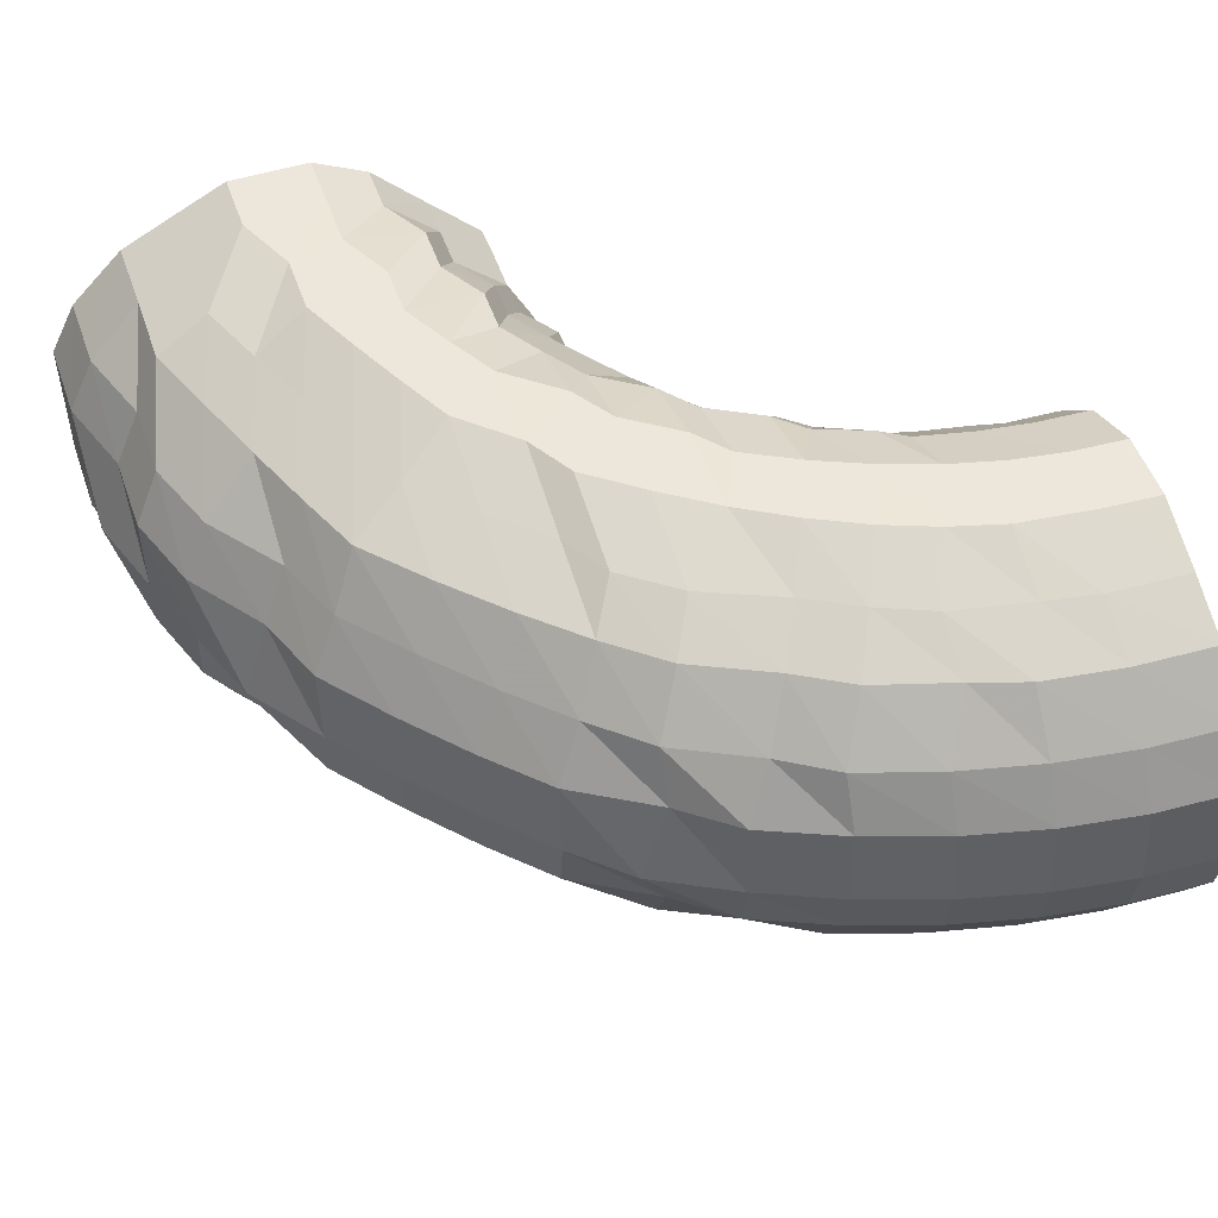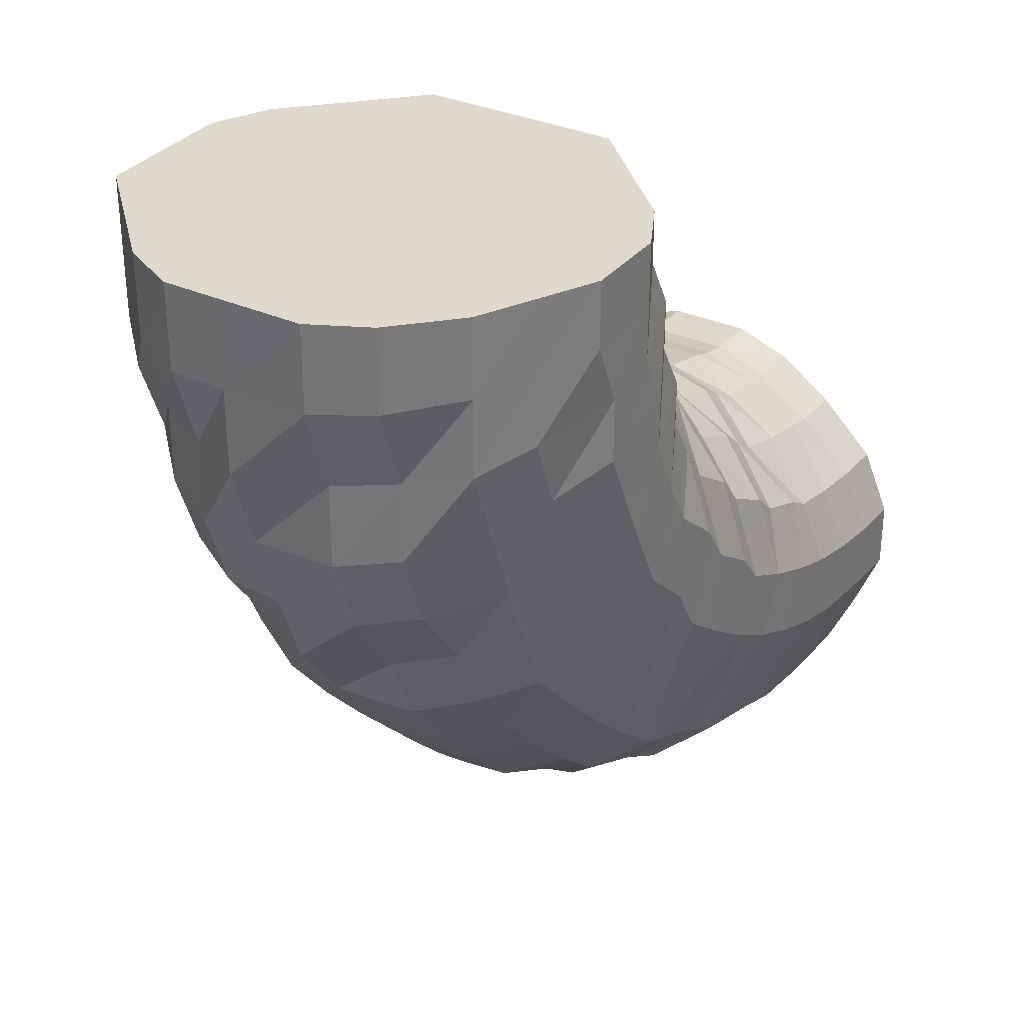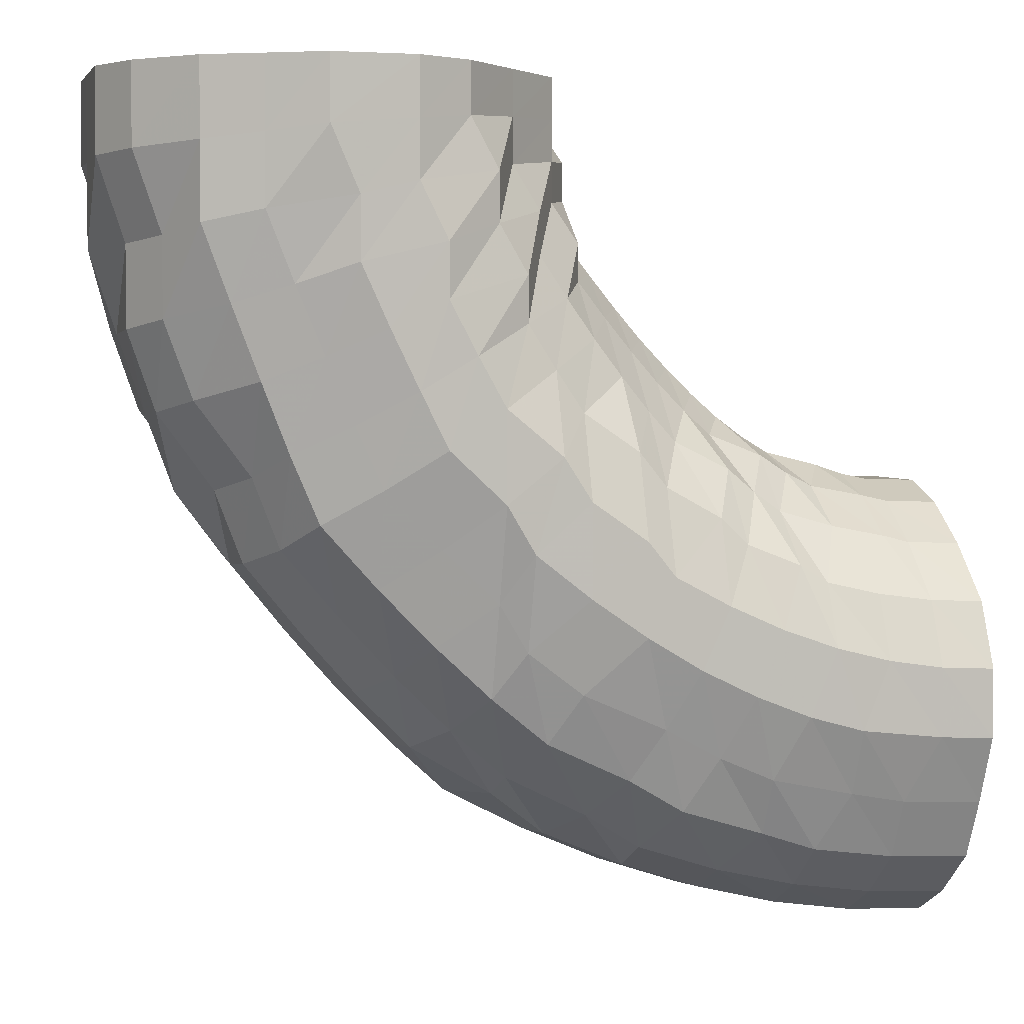
<metadata>
{"format":"obj","ext":"obj","renderer":"f3d","projection":"perspective","resolution":1024,"background":"white","views":[{"elev":50.6,"azim":161.0,"up":"+Y"},{"elev":32.6,"azim":122.1,"up":"+Z"},{"elev":3.3,"azim":164.5,"up":"+Z"}]}
</metadata>
<code>
o 26100
v 2229 1862 15.05
v 2229 1862 15.02
v 2229 1862 15.05
v 2229 1862 15.02
v 2229 1862 15.05
v 2229 1862 15.05
v 2229 1862 15.02
v 2229 1862 15.05
v 2229 1862 15.05
v 2229 1862 14.99
v 2229 1862 14.99
v 2229 1862 14.99
v 2229 1862 14.99
v 2229 1862 14.96
v 2229 1862 15.02
v 2229 1862 15.05
v 2229 1862 15.05
v 2229 1862 14.96
v 2229 1862 14.99
v 2229 1862 14.96
v 2229 1862 15.02
v 2229 1862 15.05
v 2229 1862 15.05
v 2229 1862 14.99
v 2229 1862 14.97
v 2229 1862 15.02
v 2229 1862 15.05
v 2229 1862 15.05
v 2229 1862 15
v 2229 1862 14.97
v 2229 1862 15.02
v 2229 1862 15.05
v 2229 1862 15.05
v 2229 1862 15
v 2229 1862 14.98
v 2229 1862 15.02
v 2229 1862 15.05
v 2229 1862 15.05
v 2229 1862 15.01
v 2229 1862 14.99
v 2229 1862 15.03
v 2229 1862 15.05
v 2229 1862 15.05
v 2229 1862 15.01
v 2229 1862 14.99
v 2229 1862 15.03
v 2229 1862 15.05
v 2229 1862 15.05
v 2229 1862 15.02
v 2229 1862 15
v 2229 1862 15.03
v 2229 1862 15.05
v 2229 1862 15.05
v 2229 1862 15.02
v 2229 1862 15
v 2229 1862 15.03
v 2229 1862 15.05
v 2229 1862 15.05
v 2229 1862 15.02
v 2229 1862 15.01
v 2229 1862 15.03
v 2229 1862 15.05
v 2229 1862 15.05
v 2229 1862 15.02
v 2229 1862 15.01
v 2229 1862 15.03
v 2229 1862 15.05
v 2229 1862 15.05
v 2229 1862 15.02
v 2229 1862 15
v 2229 1862 15.03
v 2229 1862 15.05
v 2229 1862 15.05
v 2229 1862 15.02
v 2229 1862 15
v 2229 1862 15.03
v 2229 1862 15.05
v 2229 1862 15.05
v 2229 1862 15.01
v 2229 1862 14.99
v 2229 1862 15.03
v 2229 1862 15.05
v 2229 1862 15.05
v 2229 1862 15.01
v 2229 1862 14.99
v 2229 1862 15.03
v 2229 1862 15.05
v 2229 1862 15.05
v 2229 1862 15
v 2229 1862 14.98
v 2229 1862 15.02
v 2229 1862 15.05
v 2229 1862 15.05
v 2229 1862 15
v 2229 1862 14.97
v 2229 1862 15.02
v 2229 1862 15.05
v 2229 1862 15.05
v 2229 1862 15.02
v 2229 1862 15.05
v 2229 1862 15.05
v 2229 1862 14.99
v 2229 1862 14.97
v 2229 1862 14.96
v 2229 1862 14.96
v 2229 1862 14.93
v 2229 1862 14.93
v 2229 1862 14.93
v 2229 1862 14.94
v 2229 1862 14.9
v 2229 1862 14.93
v 2229 1862 14.9
v 2229 1862 14.9
v 2229 1862 14.93
v 2229 1862 14.91
v 2229 1862 14.94
v 2229 1862 14.92
v 2229 1862 14.95
v 2229 1862 14.93
v 2229 1862 14.96
v 2229 1862 14.94
v 2229 1862 14.97
v 2229 1862 14.95
v 2229 1862 14.98
v 2229 1862 14.96
v 2229 1862 14.98
v 2229 1862 14.97
v 2229 1862 14.99
v 2229 1862 14.98
v 2229 1862 14.99
v 2229 1862 14.98
v 2229 1862 14.99
v 2229 1862 14.98
v 2229 1862 14.99
v 2229 1862 14.98
v 2229 1862 14.98
v 2229 1862 14.97
v 2229 1862 14.98
v 2229 1862 14.96
v 2229 1862 14.97
v 2229 1862 14.95
v 2229 1862 14.96
v 2229 1862 14.94
v 2229 1862 14.95
v 2229 1862 14.93
v 2229 1862 14.92
v 2229 1862 14.91
v 2229 1862 14.88
v 2229 1862 14.88
v 2229 1862 14.89
v 2229 1862 14.9
v 2229 1862 14.86
v 2229 1862 14.87
v 2229 1862 14.85
v 2229 1862 14.85
v 2229 1862 14.88
v 2229 1862 14.85
v 2229 1862 14.88
v 2229 1862 14.86
v 2229 1862 14.89
v 2229 1862 14.87
v 2229 1862 14.9
v 2229 1862 14.88
v 2229 1862 14.92
v 2229 1862 14.9
v 2229 1862 14.93
v 2229 1862 14.91
v 2229 1862 14.94
v 2229 1862 14.93
v 2229 1862 14.95
v 2229 1862 14.94
v 2229 1862 14.96
v 2229 1862 14.95
v 2229 1862 14.97
v 2229 1862 14.96
v 2229 1862 14.97
v 2229 1862 14.96
v 2229 1862 14.96
v 2229 1862 14.95
v 2229 1862 14.95
v 2229 1862 14.94
v 2229 1862 14.94
v 2229 1862 14.93
v 2229 1862 14.93
v 2229 1862 14.91
v 2229 1862 14.92
v 2229 1862 14.9
v 2229 1862 14.88
v 2229 1862 14.87
v 2229 1862 14.85
v 2229 1862 14.84
v 2229 1862 14.86
v 2229 1862 14.88
v 2229 1862 14.83
v 2229 1862 14.83
v 2229 1862 14.82
v 2229 1862 14.81
v 2229 1862 14.83
v 2229 1862 14.81
v 2229 1862 14.83
v 2229 1862 14.81
v 2229 1862 14.84
v 2229 1862 14.82
v 2229 1862 14.85
v 2229 1862 14.83
v 2229 1862 14.86
v 2229 1862 14.85
v 2229 1862 14.88
v 2229 1862 14.87
v 2229 1862 14.9
v 2229 1862 14.89
v 2229 1862 14.92
v 2229 1862 14.9
v 2229 1862 14.93
v 2229 1862 14.92
v 2229 1862 14.94
v 2229 1862 14.93
v 2229 1862 14.94
v 2229 1862 14.94
v 2229 1862 14.94
v 2229 1862 14.94
v 2229 1862 14.94
v 2229 1862 14.93
v 2229 1862 14.93
v 2229 1862 14.92
v 2229 1862 14.92
v 2229 1862 14.9
v 2229 1862 14.9
v 2229 1862 14.89
v 2229 1862 14.87
v 2229 1862 14.85
v 2229 1862 14.83
v 2229 1862 14.81
v 2229 1862 14.85
v 2229 1862 14.87
v 2229 1862 14.82
v 2229 1862 14.8
v 2229 1862 14.8
v 2229 1862 14.78
v 2229 1862 14.79
v 2229 1862 14.77
v 2229 1862 14.79
v 2229 1862 14.77
v 2229 1862 14.79
v 2229 1862 14.77
v 2229 1862 14.8
v 2229 1862 14.78
v 2229 1862 14.81
v 2229 1862 14.8
v 2229 1862 14.83
v 2229 1862 14.82
v 2229 1862 14.85
v 2229 1862 14.84
v 2229 1862 14.87
v 2229 1862 14.86
v 2229 1862 14.89
v 2229 1862 14.88
v 2229 1862 14.91
v 2229 1862 14.9
v 2229 1862 14.92
v 2229 1862 14.91
v 2229 1862 14.93
v 2229 1862 14.92
v 2229 1862 14.93
v 2229 1862 14.92
v 2229 1862 14.92
v 2229 1862 14.91
v 2229 1862 14.91
v 2229 1862 14.9
v 2229 1862 14.89
v 2229 1862 14.88
v 2229 1862 14.86
v 2229 1862 14.84
v 2229 1862 14.83
v 2229 1862 14.81
v 2229 1862 14.85
v 2229 1862 14.88
v 2229 1862 14.82
v 2229 1862 14.79
v 2229 1862 14.8
v 2229 1862 14.78
v 2229 1862 14.77
v 2229 1862 14.76
v 2229 1862 14.76
v 2229 1862 14.75
v 2229 1862 14.76
v 2229 1862 14.75
v 2229 1862 14.76
v 2229 1862 14.75
v 2229 1862 14.77
v 2229 1862 14.76
v 2229 1862 14.79
v 2229 1862 14.78
v 2229 1862 14.81
v 2229 1862 14.8
v 2229 1862 14.83
v 2229 1862 14.82
v 2229 1862 14.85
v 2229 1862 14.85
v 2229 1862 14.88
v 2229 1862 14.87
v 2229 1862 14.89
v 2229 1862 14.89
v 2229 1862 14.91
v 2229 1862 14.9
v 2229 1862 14.91
v 2229 1862 14.91
v 2229 1862 14.91
v 2229 1862 14.91
v 2229 1862 14.91
v 2229 1862 14.9
v 2229 1862 14.89
v 2229 1862 14.89
v 2229 1862 14.87
v 2229 1862 14.85
v 2229 1862 14.84
v 2229 1862 14.82
v 2229 1862 14.86
v 2229 1862 14.88
v 2229 1862 14.84
v 2229 1862 14.79
v 2229 1862 14.81
v 2229 1862 14.81
v 2229 1862 14.79
v 2229 1862 14.79
v 2229 1862 14.77
v 2229 1862 14.77
v 2229 1862 14.77
v 2229 1862 14.76
v 2229 1862 14.75
v 2229 1862 14.75
v 2229 1862 14.74
v 2229 1862 14.74
v 2229 1862 14.74
v 2229 1862 14.74
v 2229 1862 14.74
v 2229 1862 14.73
v 2229 1862 14.74
v 2229 1862 14.74
v 2229 1862 14.74
v 2229 1862 14.76
v 2229 1862 14.75
v 2229 1862 14.75
v 2229 1862 14.77
v 2229 1862 14.77
v 2229 1862 14.77
v 2229 1862 14.79
v 2229 1862 14.79
v 2229 1862 14.79
v 2229 1862 14.82
v 2229 1862 14.81
v 2229 1862 14.81
v 2229 1862 14.84
v 2229 1862 14.84
v 2229 1862 14.84
v 2229 1862 14.86
v 2229 1862 14.86
v 2229 1862 14.86
v 2229 1862 14.88
v 2229 1862 14.88
v 2229 1862 14.88
v 2229 1862 14.9
v 2229 1862 14.9
v 2229 1862 14.89
v 2229 1862 14.9
v 2229 1862 14.9
v 2229 1862 14.9
v 2229 1862 14.9
v 2229 1862 14.9
v 2229 1862 14.9
v 2229 1862 14.9
v 2229 1862 14.9
v 2229 1862 14.89
v 2229 1862 14.88
v 2229 1862 14.88
v 2229 1862 14.86
v 2229 1862 14.86
v 2229 1862 14.84
v 2229 1862 14.88
v 2229 1862 14.89
v 2229 1862 14.86
v 2229 1862 14.84
v 2229 1862 14.81
v 2229 1862 14.82
v 2229 1862 14.9
v 2229 1862 14.79
v 2229 1862 14.77
v 2229 1862 14.9
v 2229 1862 14.75
v 2229 1862 14.74
v 2229 1862 14.89
v 2229 1862 14.73
v 2229 1862 14.74
v 2229 1862 14.88
v 2229 1862 14.75
v 2229 1862 14.86
v 2229 1862 14.77
v 2229 1862 14.84
v 2229 1862 14.79
v 2229 1862 14.81
v 2229 1862 15.05
v 2229 1862 15.05
v 2229 1862 15.05
v 2229 1862 15.05
v 2229 1862 15.05
v 2229 1862 15.05
v 2229 1862 15.05
v 2229 1862 15.05
v 2229 1862 15.05
v 2229 1862 15.05
v 2229 1862 15.05
v 2229 1862 15.05
v 2229 1862 15.05
v 2229 1862 15.05
v 2229 1862 15.05
v 2229 1862 15.05
v 2229 1862 15.05
v 2229 1862 15.05
v 2229 1862 15.05
v 2229 1862 15.05
v 2229 1862 15.05
v 2229 1862 15.05
f 1 2 3
f 3 4 5
f 2 4 6
f 5 7 8
f 4 7 9
f 2 10 4
f 4 11 7
f 10 11 4
f 11 12 7
f 13 10 2
f 10 14 11
f 15 13 2
f 15 2 16
f 17 15 1
f 13 18 10
f 18 14 10
f 19 13 15
f 20 18 13
f 19 20 13
f 21 19 15
f 21 15 22
f 23 21 17
f 24 19 21
f 25 20 19
f 24 25 19
f 26 24 21
f 26 21 27
f 28 26 23
f 29 24 26
f 30 25 24
f 29 30 24
f 31 29 26
f 31 26 32
f 33 31 28
f 34 29 31
f 35 30 29
f 34 35 29
f 36 34 31
f 36 31 37
f 38 36 33
f 39 34 36
f 40 35 34
f 39 40 34
f 41 39 36
f 41 36 42
f 43 41 38
f 44 39 41
f 45 40 39
f 44 45 39
f 46 44 41
f 46 41 47
f 48 46 43
f 49 44 46
f 50 45 44
f 49 50 44
f 51 49 46
f 51 46 52
f 53 51 48
f 54 49 51
f 55 50 49
f 54 55 49
f 56 54 51
f 56 51 57
f 58 56 53
f 59 54 56
f 60 55 54
f 59 60 54
f 61 59 56
f 61 56 62
f 63 61 58
f 64 59 61
f 65 60 59
f 64 65 59
f 66 64 61
f 66 61 67
f 68 66 63
f 69 64 66
f 70 65 64
f 69 70 64
f 71 69 66
f 71 66 72
f 73 71 68
f 74 69 71
f 75 70 69
f 74 75 69
f 76 74 71
f 76 71 77
f 78 76 73
f 79 74 76
f 80 75 74
f 79 80 74
f 81 79 76
f 81 76 82
f 83 81 78
f 84 79 81
f 85 80 79
f 84 85 79
f 86 84 81
f 86 81 87
f 88 86 83
f 89 84 86
f 90 85 84
f 89 90 84
f 91 89 86
f 91 86 92
f 93 91 88
f 94 89 91
f 95 90 89
f 94 95 89
f 96 94 91
f 96 91 97
f 98 96 93
f 8 99 98
f 99 96 100
f 7 99 101
f 7 12 99
f 99 102 96
f 12 102 99
f 102 94 96
f 102 103 94
f 103 95 94
f 12 104 102
f 104 103 102
f 105 104 12
f 11 105 12
f 14 105 11
f 105 106 104
f 14 107 105
f 107 106 105
f 104 108 103
f 106 108 104
f 108 109 103
f 103 109 95
f 106 110 108
f 111 107 14
f 18 111 14
f 107 112 106
f 112 110 106
f 111 113 107
f 113 112 107
f 114 111 18
f 20 114 18
f 115 113 111
f 114 115 111
f 116 114 20
f 25 116 20
f 117 115 114
f 116 117 114
f 118 116 25
f 30 118 25
f 119 117 116
f 118 119 116
f 120 118 30
f 35 120 30
f 121 119 118
f 120 121 118
f 122 120 35
f 40 122 35
f 123 121 120
f 122 123 120
f 124 122 40
f 45 124 40
f 125 123 122
f 124 125 122
f 126 124 45
f 50 126 45
f 127 125 124
f 126 127 124
f 128 126 50
f 55 128 50
f 129 127 126
f 128 129 126
f 130 128 55
f 60 130 55
f 131 129 128
f 130 131 128
f 132 130 60
f 65 132 60
f 133 131 130
f 132 133 130
f 134 132 65
f 70 134 65
f 135 133 132
f 134 135 132
f 136 134 70
f 75 136 70
f 137 135 134
f 136 137 134
f 138 136 75
f 80 138 75
f 139 137 136
f 138 139 136
f 140 138 80
f 85 140 80
f 141 139 138
f 140 141 138
f 142 140 85
f 90 142 85
f 143 141 140
f 142 143 140
f 144 142 90
f 95 144 90
f 109 144 95
f 144 145 142
f 145 143 142
f 109 146 144
f 146 145 144
f 147 146 109
f 108 147 109
f 110 147 108
f 147 148 146
f 110 149 147
f 149 148 147
f 146 150 145
f 148 150 146
f 150 151 145
f 145 151 143
f 148 152 150
f 153 149 110
f 112 153 110
f 149 154 148
f 154 152 148
f 153 155 149
f 155 154 149
f 156 153 112
f 113 156 112
f 157 155 153
f 156 157 153
f 158 156 113
f 115 158 113
f 159 157 156
f 158 159 156
f 160 158 115
f 117 160 115
f 161 159 158
f 160 161 158
f 162 160 117
f 119 162 117
f 163 161 160
f 162 163 160
f 164 162 119
f 121 164 119
f 165 163 162
f 164 165 162
f 166 164 121
f 123 166 121
f 167 165 164
f 166 167 164
f 168 166 123
f 125 168 123
f 169 167 166
f 168 169 166
f 170 168 125
f 127 170 125
f 171 169 168
f 170 171 168
f 172 170 127
f 129 172 127
f 173 171 170
f 172 173 170
f 174 172 129
f 131 174 129
f 175 173 172
f 174 175 172
f 176 174 131
f 133 176 131
f 177 175 174
f 176 177 174
f 178 176 133
f 135 178 133
f 179 177 176
f 178 179 176
f 180 178 135
f 137 180 135
f 181 179 178
f 180 181 178
f 182 180 137
f 139 182 137
f 183 181 180
f 182 183 180
f 184 182 139
f 141 184 139
f 185 183 182
f 184 185 182
f 186 184 141
f 143 186 141
f 151 186 143
f 186 187 184
f 187 185 184
f 151 188 186
f 188 187 186
f 189 188 151
f 150 189 151
f 152 189 150
f 189 190 188
f 152 191 189
f 191 190 189
f 188 192 187
f 190 192 188
f 192 193 187
f 187 193 185
f 190 194 192
f 195 191 152
f 154 195 152
f 191 196 190
f 196 194 190
f 195 197 191
f 197 196 191
f 198 195 154
f 155 198 154
f 199 197 195
f 198 199 195
f 200 198 155
f 157 200 155
f 201 199 198
f 200 201 198
f 202 200 157
f 159 202 157
f 203 201 200
f 202 203 200
f 204 202 159
f 161 204 159
f 205 203 202
f 204 205 202
f 206 204 161
f 163 206 161
f 207 205 204
f 206 207 204
f 208 206 163
f 165 208 163
f 209 207 206
f 208 209 206
f 210 208 165
f 167 210 165
f 211 209 208
f 210 211 208
f 212 210 167
f 169 212 167
f 213 211 210
f 212 213 210
f 214 212 169
f 171 214 169
f 215 213 212
f 214 215 212
f 216 214 171
f 173 216 171
f 217 215 214
f 216 217 214
f 218 216 173
f 175 218 173
f 219 217 216
f 218 219 216
f 220 218 175
f 177 220 175
f 221 219 218
f 220 221 218
f 222 220 177
f 179 222 177
f 223 221 220
f 222 223 220
f 224 222 179
f 181 224 179
f 225 223 222
f 224 225 222
f 226 224 181
f 183 226 181
f 227 225 224
f 226 227 224
f 228 226 183
f 185 228 183
f 193 228 185
f 228 229 226
f 229 227 226
f 193 230 228
f 230 229 228
f 231 230 193
f 192 231 193
f 194 231 192
f 231 232 230
f 194 233 231
f 233 232 231
f 230 234 229
f 232 234 230
f 234 235 229
f 229 235 227
f 232 236 234
f 237 233 194
f 196 237 194
f 233 238 232
f 238 236 232
f 237 239 233
f 239 238 233
f 240 237 196
f 197 240 196
f 241 239 237
f 240 241 237
f 242 240 197
f 199 242 197
f 243 241 240
f 242 243 240
f 244 242 199
f 201 244 199
f 245 243 242
f 244 245 242
f 246 244 201
f 203 246 201
f 247 245 244
f 246 247 244
f 248 246 203
f 205 248 203
f 249 247 246
f 248 249 246
f 250 248 205
f 207 250 205
f 251 249 248
f 250 251 248
f 252 250 207
f 209 252 207
f 253 251 250
f 252 253 250
f 254 252 209
f 211 254 209
f 255 253 252
f 254 255 252
f 256 254 211
f 213 256 211
f 257 255 254
f 256 257 254
f 258 256 213
f 215 258 213
f 259 257 256
f 258 259 256
f 260 258 215
f 217 260 215
f 261 259 258
f 260 261 258
f 262 260 217
f 219 262 217
f 263 261 260
f 262 263 260
f 264 262 219
f 221 264 219
f 265 263 262
f 264 265 262
f 266 264 221
f 223 266 221
f 267 265 264
f 266 267 264
f 268 266 223
f 225 268 223
f 269 267 266
f 268 269 266
f 270 268 225
f 227 270 225
f 235 270 227
f 270 271 268
f 271 269 268
f 235 272 270
f 272 271 270
f 273 272 235
f 234 273 235
f 236 273 234
f 273 274 272
f 236 275 273
f 275 274 273
f 272 276 271
f 274 276 272
f 276 277 271
f 271 277 269
f 274 278 276
f 279 275 236
f 238 279 236
f 275 280 274
f 280 278 274
f 279 281 275
f 281 280 275
f 282 279 238
f 239 282 238
f 283 281 279
f 282 283 279
f 284 282 239
f 241 284 239
f 285 283 282
f 284 285 282
f 286 284 241
f 243 286 241
f 287 285 284
f 286 287 284
f 288 286 243
f 245 288 243
f 289 287 286
f 288 289 286
f 290 288 245
f 247 290 245
f 291 289 288
f 290 291 288
f 292 290 247
f 249 292 247
f 293 291 290
f 292 293 290
f 294 292 249
f 251 294 249
f 295 293 292
f 294 295 292
f 296 294 251
f 253 296 251
f 297 295 294
f 296 297 294
f 298 296 253
f 255 298 253
f 299 297 296
f 298 299 296
f 300 298 255
f 257 300 255
f 301 299 298
f 300 301 298
f 302 300 257
f 259 302 257
f 303 301 300
f 302 303 300
f 304 302 259
f 261 304 259
f 305 303 302
f 304 305 302
f 306 304 261
f 263 306 261
f 307 305 304
f 306 307 304
f 308 306 263
f 265 308 263
f 309 307 306
f 308 309 306
f 310 308 265
f 267 310 265
f 311 309 308
f 310 311 308
f 312 310 267
f 269 312 267
f 277 312 269
f 312 313 310
f 313 311 310
f 277 314 312
f 314 313 312
f 315 314 277
f 276 315 277
f 278 315 276
f 315 316 314
f 278 317 315
f 317 316 315
f 314 318 313
f 316 318 314
f 318 319 313
f 313 319 311
f 316 320 318
f 321 317 278
f 280 321 278
f 317 322 316
f 322 320 316
f 322 323 320
f 324 322 317
f 321 324 317
f 324 325 322
f 326 321 280
f 281 326 280
f 327 324 321
f 326 327 321
f 327 328 324
f 329 326 281
f 283 329 281
f 330 327 326
f 329 330 326
f 330 331 327
f 332 329 283
f 285 332 283
f 333 330 329
f 332 333 329
f 333 334 330
f 335 332 285
f 287 335 285
f 336 333 332
f 335 336 332
f 336 337 333
f 338 335 287
f 289 338 287
f 339 336 335
f 338 339 335
f 339 340 336
f 341 338 289
f 291 341 289
f 342 339 338
f 341 342 338
f 342 343 339
f 344 341 291
f 293 344 291
f 345 342 341
f 344 345 341
f 345 346 342
f 347 344 293
f 295 347 293
f 348 345 344
f 347 348 344
f 348 349 345
f 350 347 295
f 297 350 295
f 351 348 347
f 350 351 347
f 351 352 348
f 353 350 297
f 299 353 297
f 354 351 350
f 353 354 350
f 354 355 351
f 356 353 299
f 301 356 299
f 357 354 353
f 356 357 353
f 357 358 354
f 359 356 301
f 303 359 301
f 360 357 356
f 359 360 356
f 360 361 357
f 362 359 303
f 305 362 303
f 363 360 359
f 362 363 359
f 363 364 360
f 365 362 305
f 307 365 305
f 366 363 362
f 365 366 362
f 366 367 363
f 368 365 307
f 309 368 307
f 369 366 365
f 368 369 365
f 369 370 366
f 371 368 309
f 311 371 309
f 319 371 311
f 371 372 368
f 372 369 368
f 372 373 369
f 374 372 371
f 319 374 371
f 374 375 372
f 376 374 319
f 376 377 374
f 318 376 319
f 320 376 318
f 320 378 376
f 379 380 372
f 381 379 374
f 382 381 376
f 383 382 320
f 381 379 384
f 382 381 384
f 379 380 384
f 383 382 384
f 380 385 369
f 380 385 384
f 386 383 322
f 386 383 384
f 387 386 324
f 387 386 384
f 385 388 366
f 385 388 384
f 389 387 327
f 389 387 384
f 390 389 330
f 390 389 384
f 388 391 363
f 388 391 384
f 392 390 333
f 392 390 384
f 393 392 336
f 393 392 384
f 391 394 360
f 391 394 384
f 395 393 384
f 395 393 339
f 394 396 384
f 394 396 357
f 397 395 384
f 397 395 342
f 396 398 384
f 396 398 354
f 399 397 384
f 399 397 345
f 398 400 384
f 400 399 384
f 398 400 351
f 400 399 348
f 401 402 403
f 402 404 403
f 405 401 403
f 404 406 403
f 407 405 403
f 406 408 403
f 409 407 403
f 408 410 403
f 411 409 403
f 410 412 403
f 413 411 403
f 412 414 403
f 415 413 403
f 414 416 403
f 417 415 403
f 418 417 403
f 416 419 403
f 420 418 403
f 419 421 403
f 422 420 403
f 421 422 403

</code>
